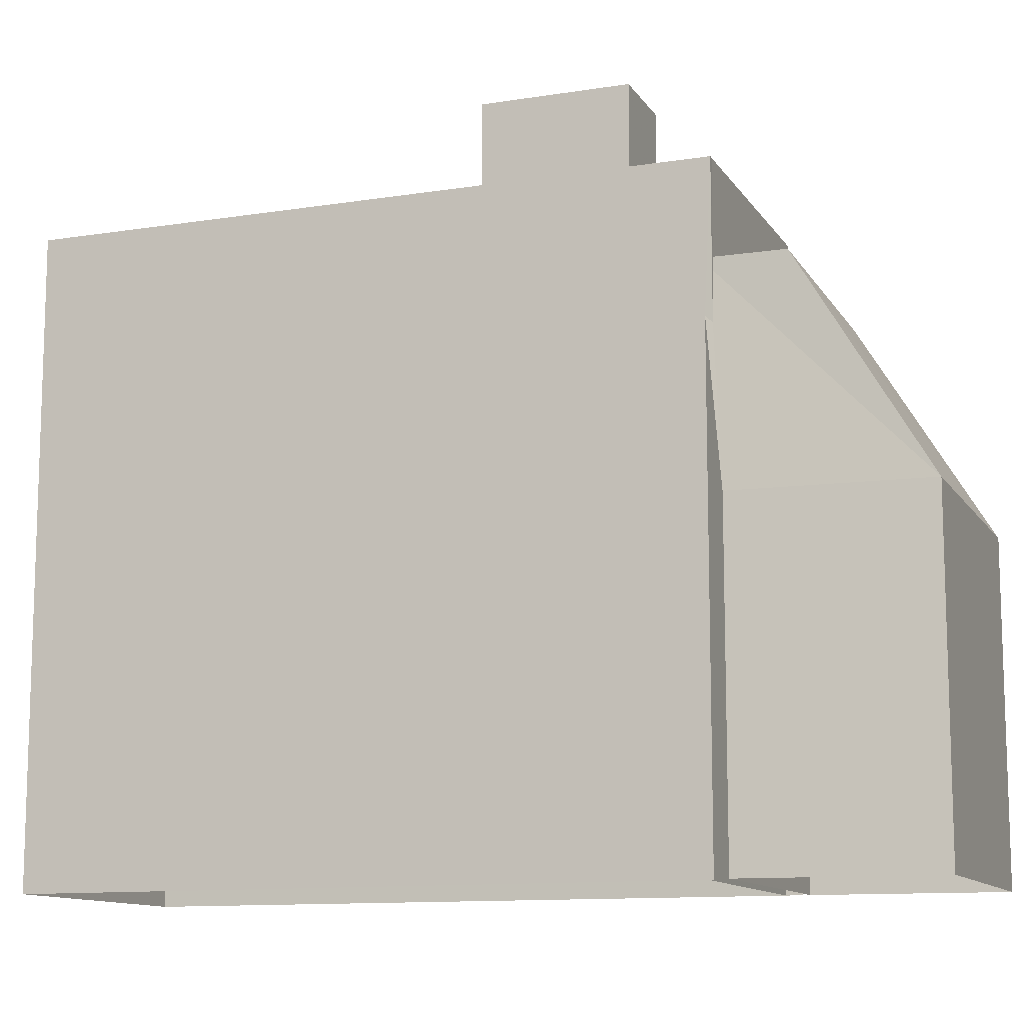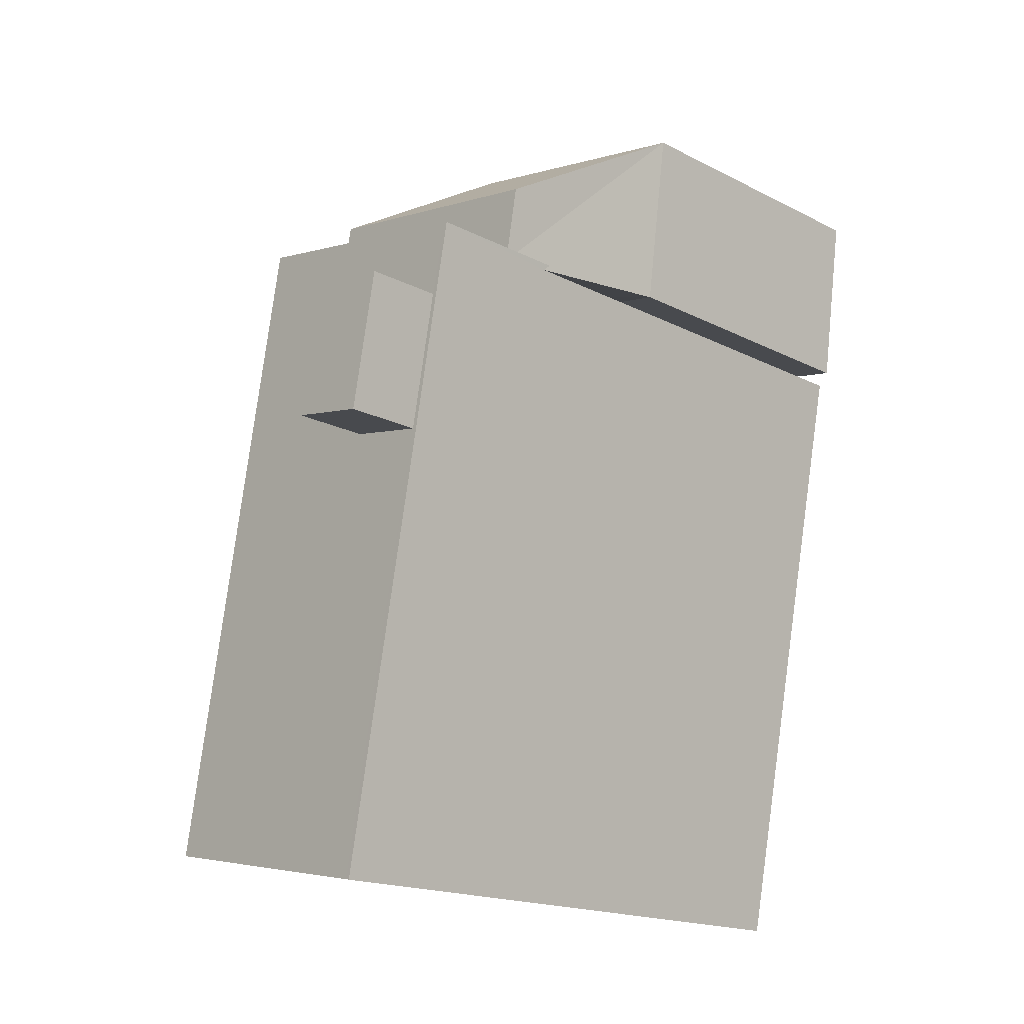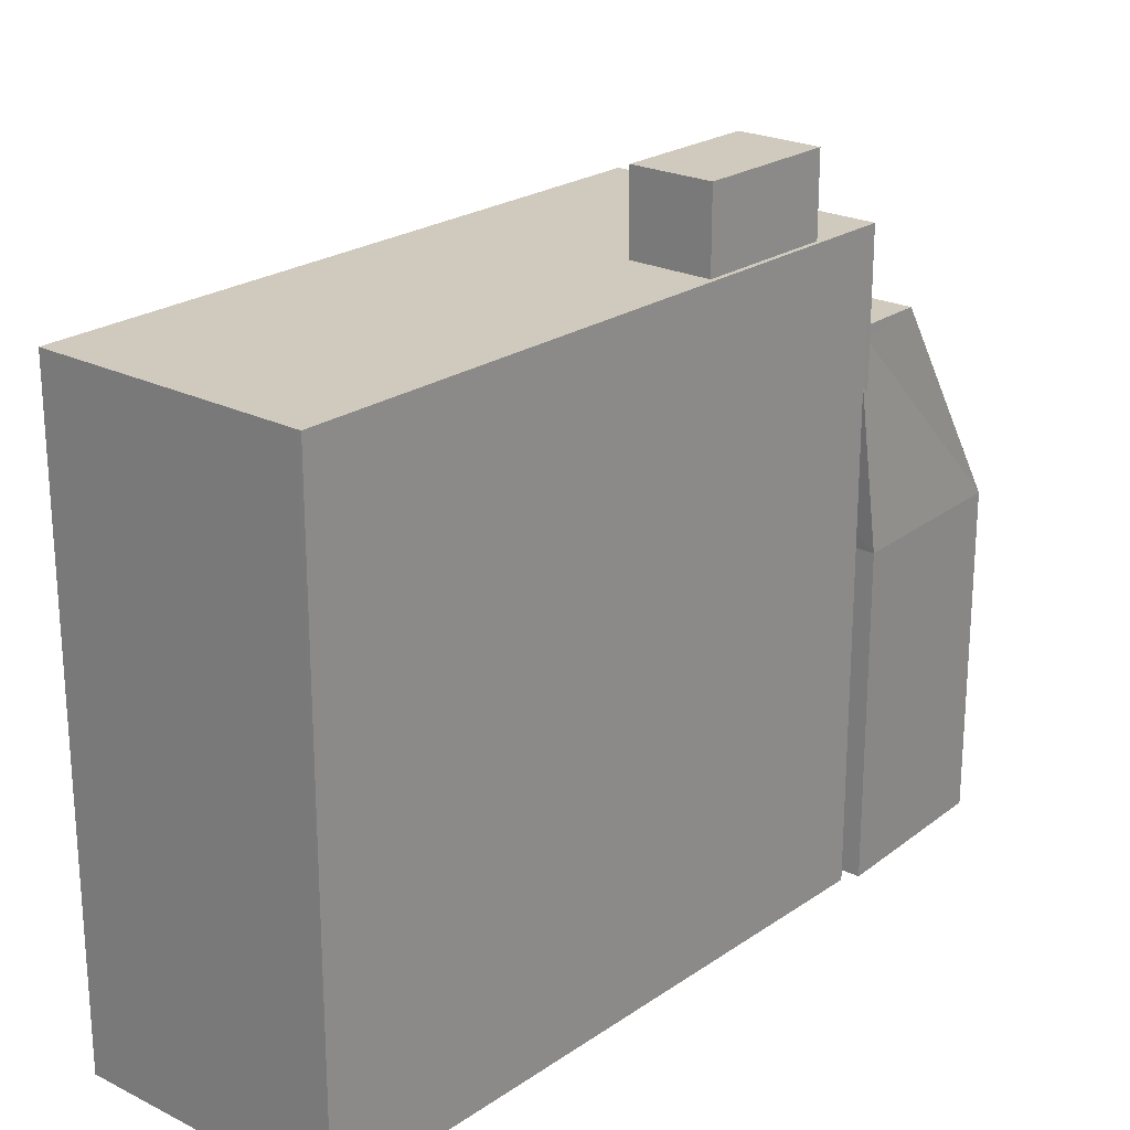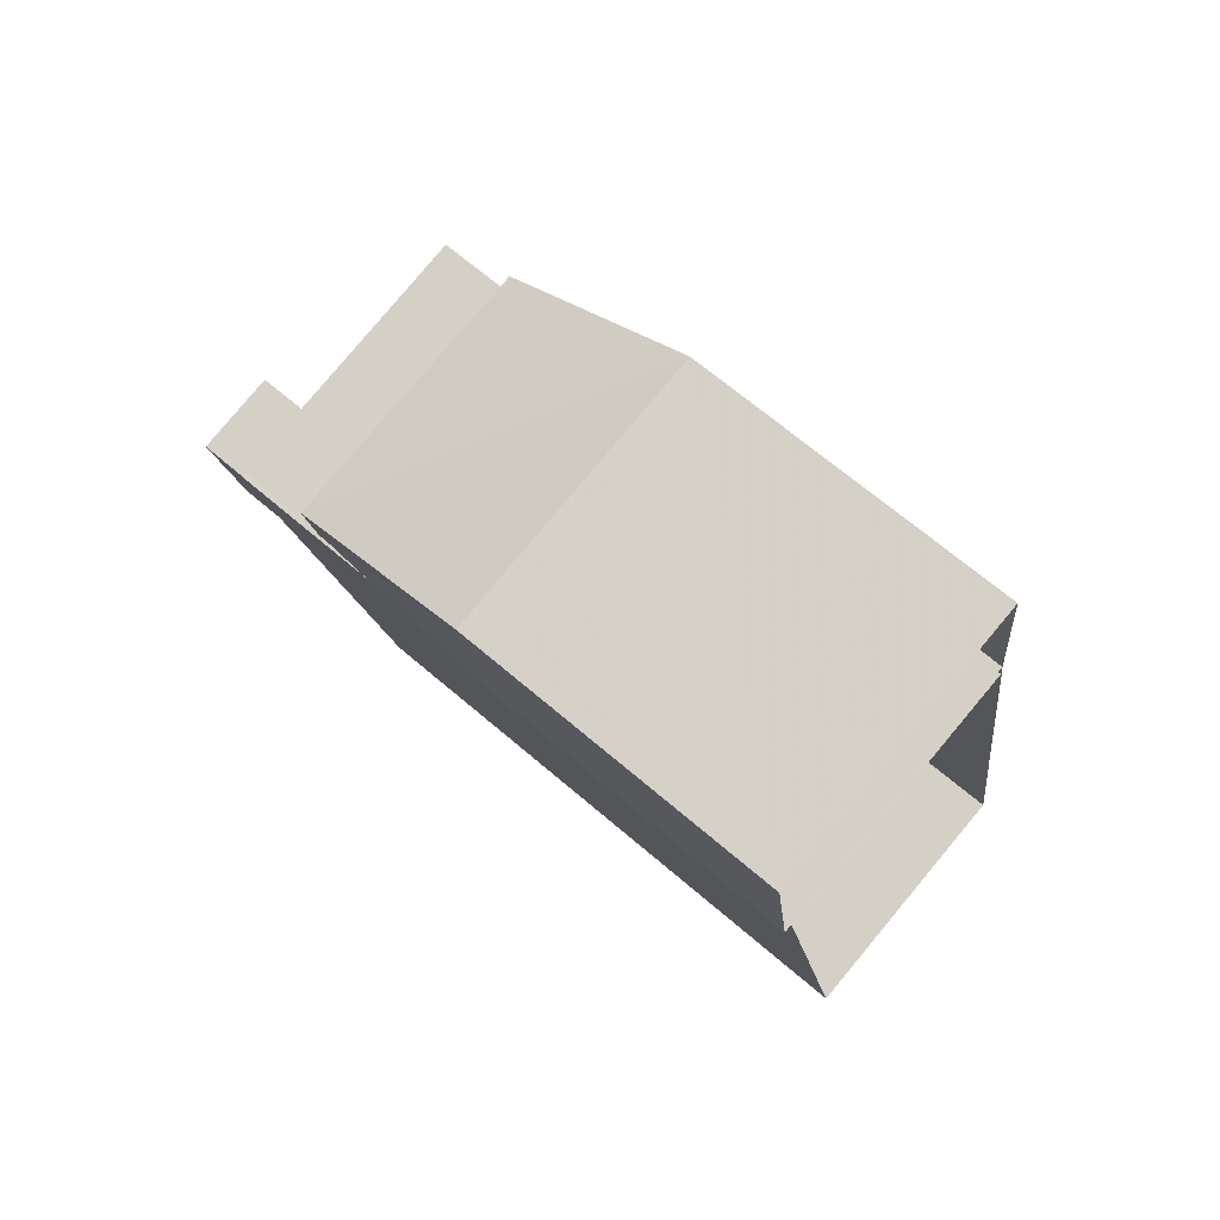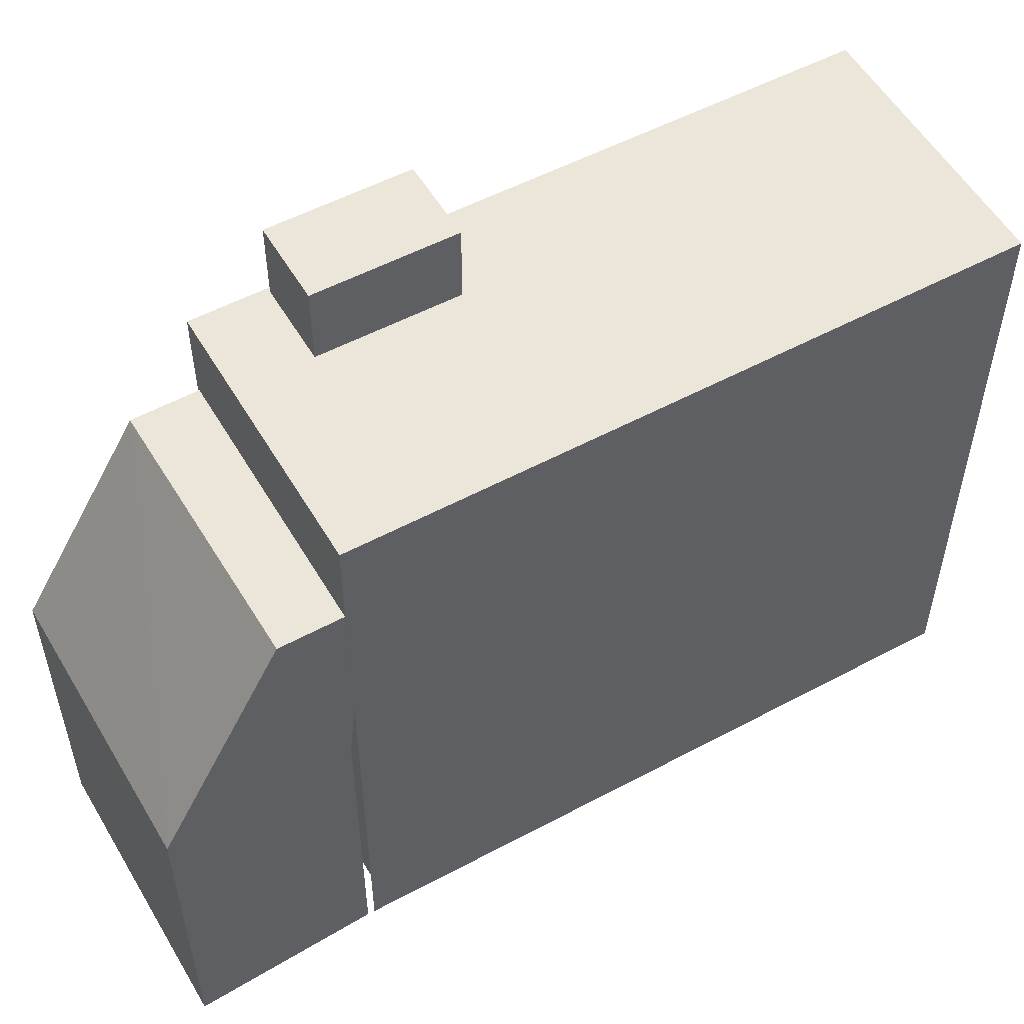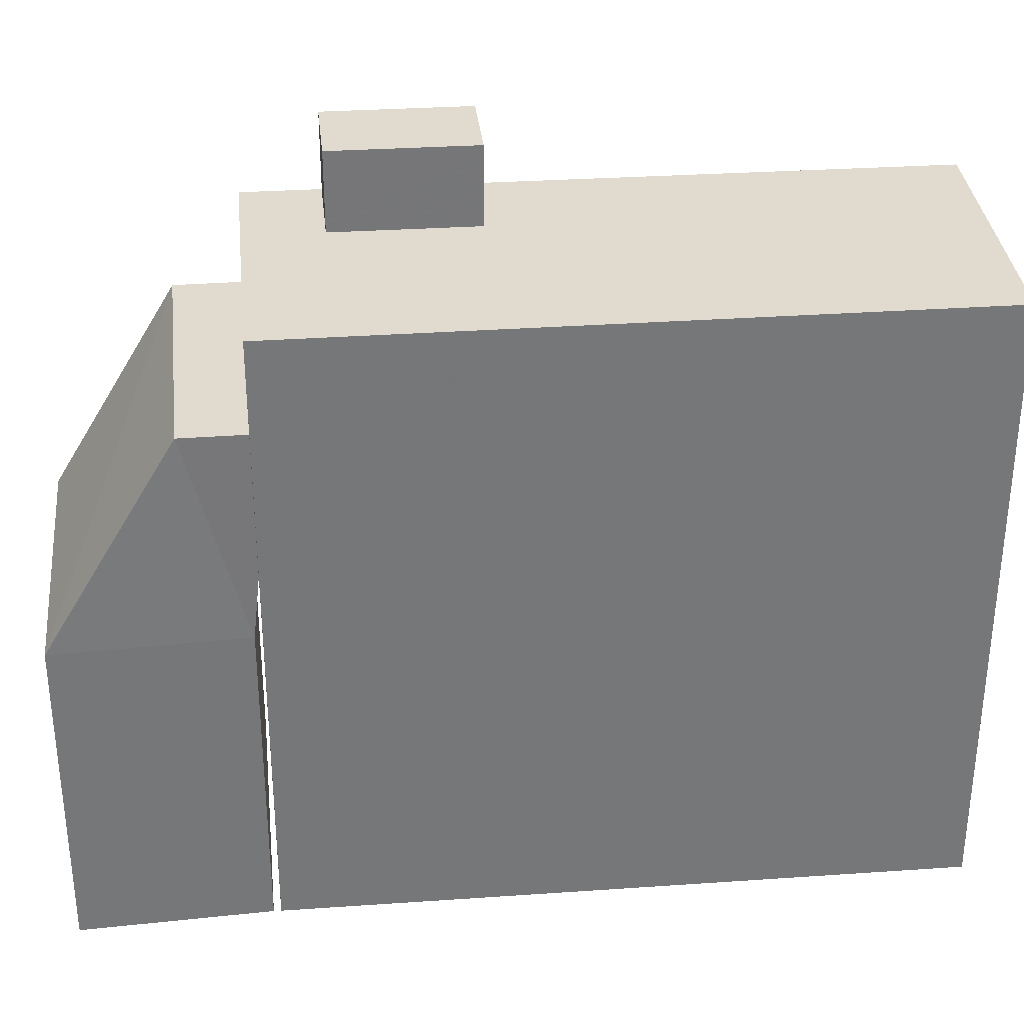
<metadata>
{"format":"obj","ext":"obj","renderer":"f3d","projection":"perspective","resolution":1024,"background":"white","views":[{"elev":-11.5,"azim":100.0,"up":"+Z"},{"elev":-17.8,"azim":45.2,"up":"+Y"},{"elev":23.0,"azim":29.8,"up":"+Z"},{"elev":67.4,"azim":130.7,"up":"+Y"},{"elev":54.6,"azim":-130.3,"up":"+Z"},{"elev":33.4,"azim":-106.2,"up":"+Z"}]}
</metadata>
<code>
v -1.182e+04 -3.426e+04 37.85
v -1.181e+04 -3.426e+04 37.85
v -1.181e+04 -3.427e+04 37.85
v -1.182e+04 -3.426e+04 37.85
v -1.182e+04 -3.428e+04 37.85
v -1.182e+04 -3.426e+04 37.85
v -1.182e+04 -3.426e+04 37.85
v -1.182e+04 -3.426e+04 37.85
v -1.182e+04 -3.429e+04 37.85
v -1.181e+04 -3.427e+04 37.85
v -1.181e+04 -3.427e+04 37.85
v -1.181e+04 -3.427e+04 48.29
v -1.182e+04 -3.426e+04 55.05
v -1.182e+04 -3.426e+04 50.37
v -1.182e+04 -3.426e+04 48.29
v -1.181e+04 -3.427e+04 53.34
v -1.181e+04 -3.427e+04 55.05
v -1.182e+04 -3.426e+04 48.29
v -1.182e+04 -3.426e+04 55.05
v -1.181e+04 -3.426e+04 55.05
v -1.181e+04 -3.426e+04 48.29
v -1.181e+04 -3.427e+04 55.05
v -1.182e+04 -3.426e+04 55.05
v -1.181e+04 -3.427e+04 57.96
v -1.182e+04 -3.429e+04 57.96
v -1.181e+04 -3.427e+04 57.96
v -1.182e+04 -3.429e+04 57.96
v -1.181e+04 -3.427e+04 57.96
v -1.181e+04 -3.427e+04 57.96
v -1.182e+04 -3.427e+04 57.96
v -1.182e+04 -3.428e+04 57.96
v -1.182e+04 -3.426e+04 57.96
v -1.181e+04 -3.427e+04 57.96
v -1.181e+04 -3.427e+04 60.5
v -1.182e+04 -3.427e+04 60.5
v -1.181e+04 -3.427e+04 60.5
v -1.181e+04 -3.427e+04 60.5
v -1.181e+04 -3.427e+04 53.13
v -1.181e+04 -3.427e+04 54.65
f 1 2 3
f 1 4 2
f 5 6 7
f 6 8 7
f 9 5 7
f 10 9 11
f 11 9 7
f 12 13 14
f 15 12 14
f 16 13 12
f 16 17 13
f 18 19 20
f 18 20 21
f 22 20 19
f 23 22 19
f 24 25 26
f 27 25 24
f 26 28 29
f 24 26 29
f 30 31 27
f 31 30 32
f 32 33 28
f 28 33 29
f 27 24 30
f 30 33 32
f 34 35 36
f 37 34 36
f 18 4 1
f 15 18 1
f 18 2 4
f 18 21 2
f 12 3 2
f 21 12 2
f 3 15 1
f 3 12 15
f 13 11 7
f 13 17 11
f 14 13 7
f 8 14 7
f 16 11 17
f 16 10 11
f 15 19 18
f 14 19 15
f 14 23 19
f 21 38 12
f 12 38 16
f 39 38 21
f 39 21 20
f 22 39 20
f 6 14 8
f 26 38 22
f 32 14 6
f 23 14 32
f 38 39 22
f 26 22 28
f 23 32 28
f 22 23 28
f 9 27 5
f 5 27 31
f 25 27 9
f 31 32 6
f 5 31 6
f 38 26 16
f 10 16 9
f 9 16 25
f 16 26 25
f 24 36 35
f 30 24 35
f 33 35 34
f 33 30 35
f 29 34 37
f 29 33 34
f 29 37 36
f 24 29 36

</code>
